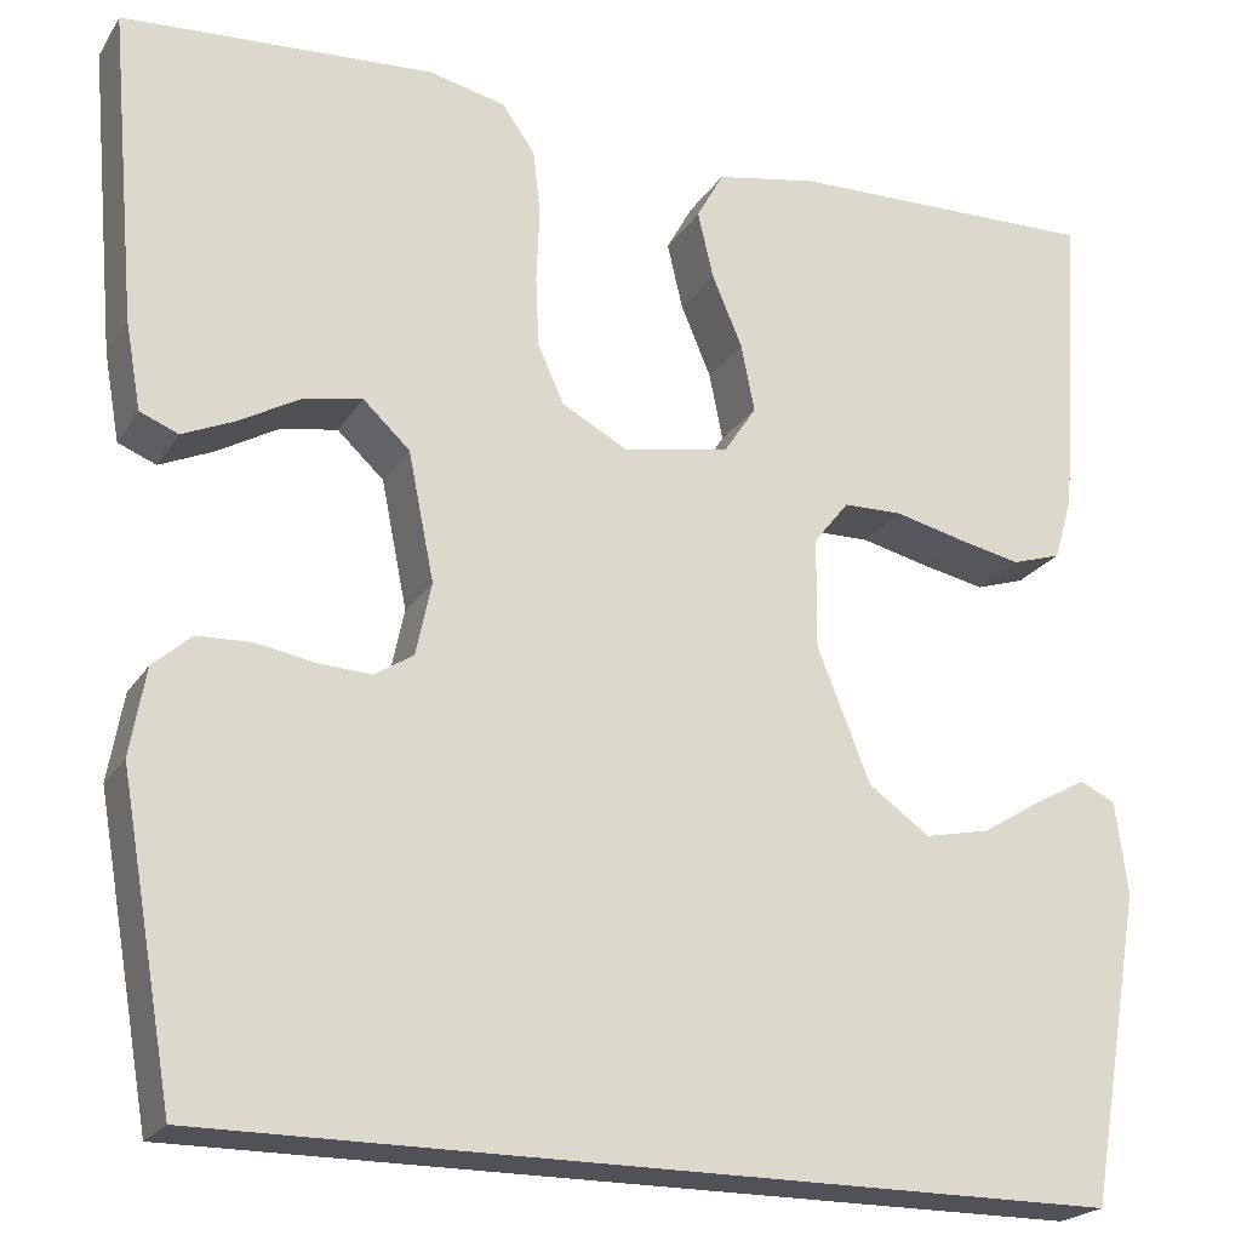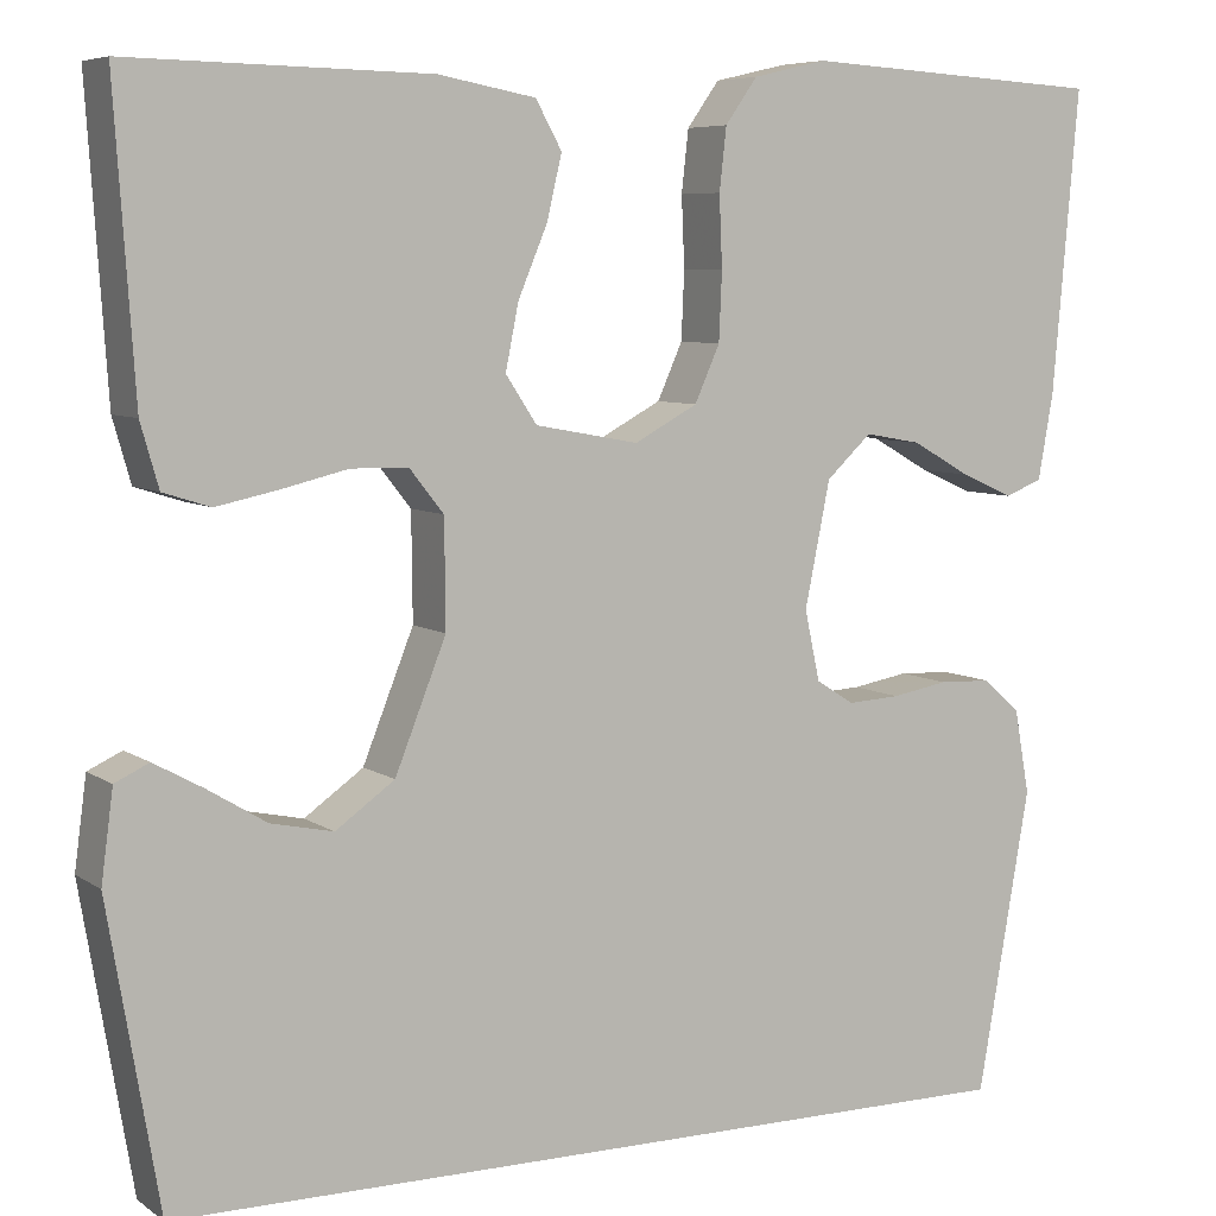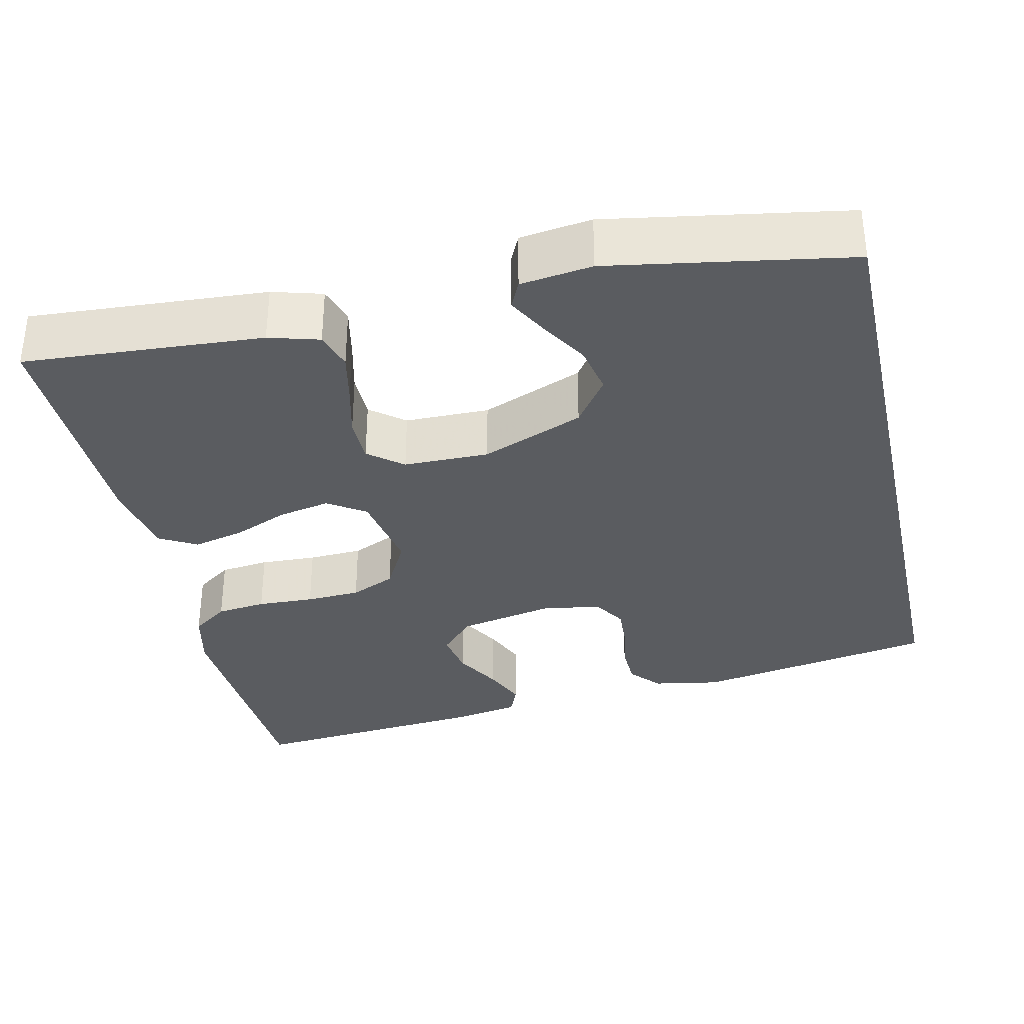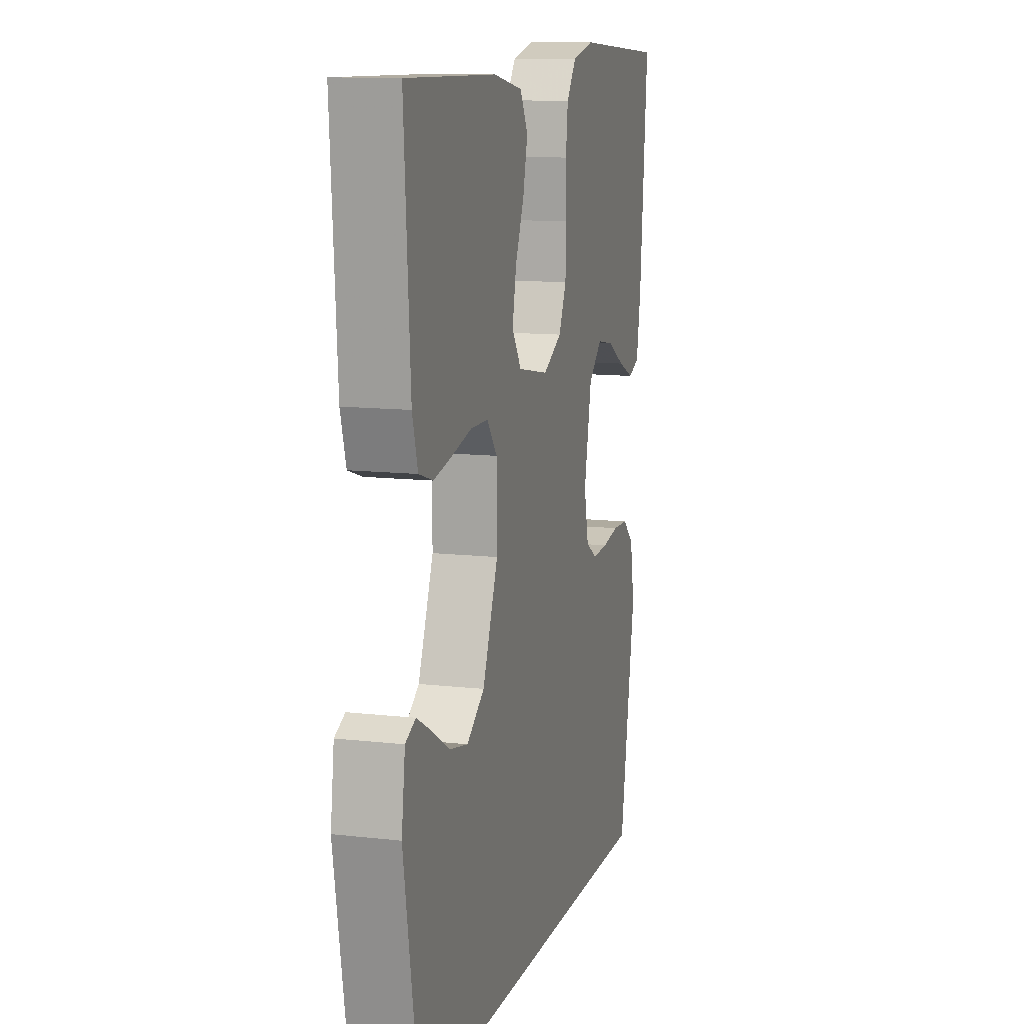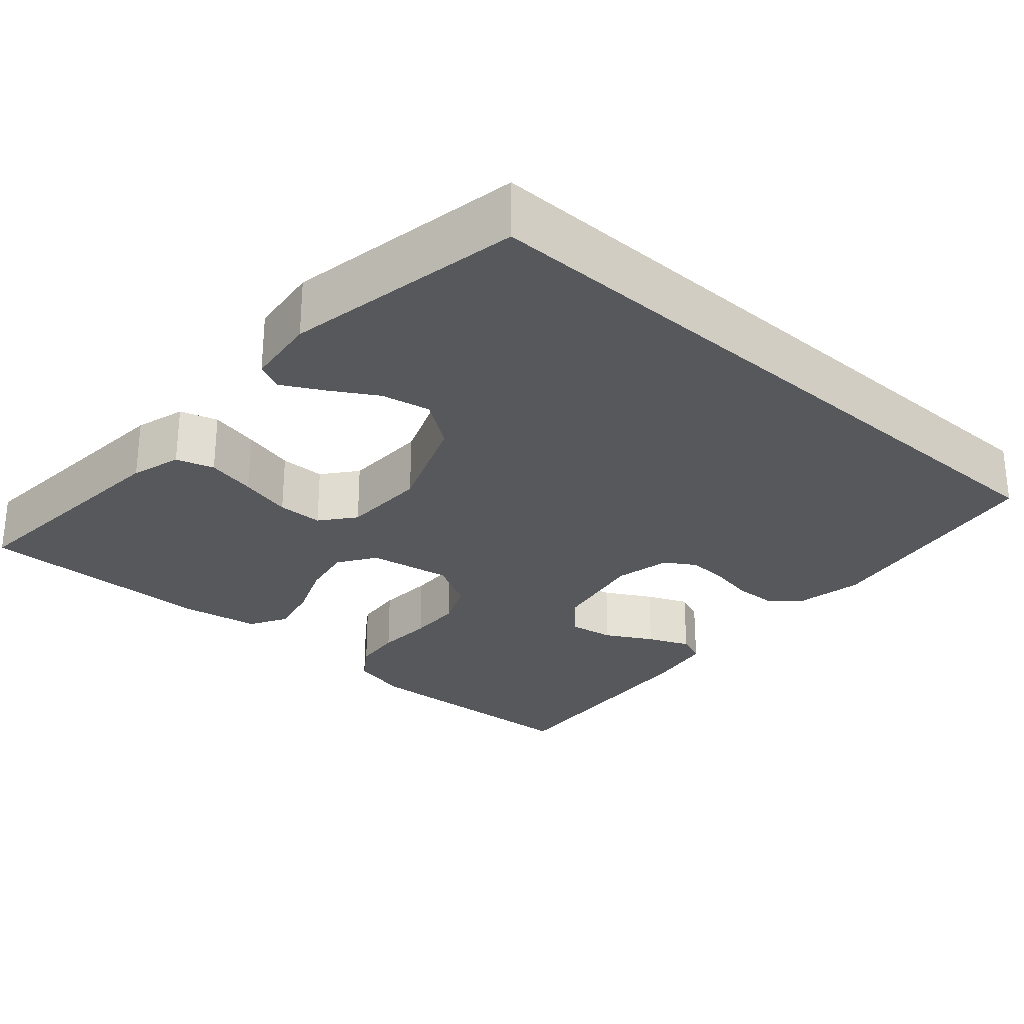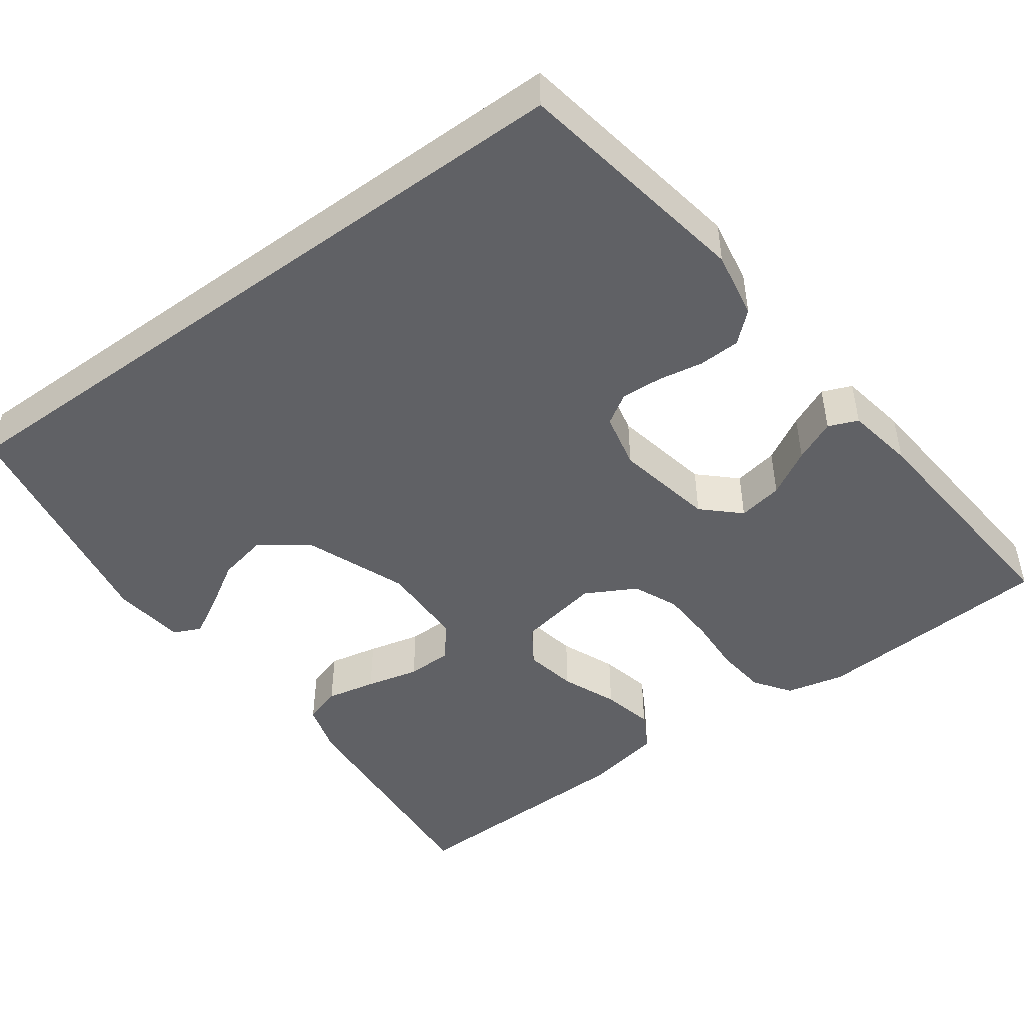
<metadata>
{"format":"obj","ext":"obj","renderer":"f3d","projection":"perspective","resolution":1024,"background":"white","views":[{"elev":-21.6,"azim":-23.9,"up":"+Z"},{"elev":6.7,"azim":151.4,"up":"+Z"},{"elev":-34.1,"azim":102.6,"up":"+Y"},{"elev":11.7,"azim":105.5,"up":"+Z"},{"elev":-27.8,"azim":138.0,"up":"+Y"},{"elev":-47.5,"azim":-144.0,"up":"+Y"}]}
</metadata>
<code>
v 0.47 0.07 -0.5
v -0.399 0.07 -0.5
v -0.451 0.07 -0.2
v -0.436 0.07 -0.116
v -0.399 0.07 -0.083
v -0.347 0.07 -0.081
v -0.291 0.07 -0.091
v -0.239 0.07 -0.094
v -0.201 0.07 -0.07
v -0.186 0.07 0
v -0.211 0.07 0.124
v -0.256 0.07 0.166
v -0.312 0.07 0.156
v -0.37 0.07 0.123
v -0.422 0.07 0.1
v -0.459 0.07 0.115
v -0.474 0.07 0.2
v -0.5 0.07 0.5
v -0.2 0.07 0.518
v -0.127 0.07 0.501
v -0.095 0.07 0.456
v -0.088 0.07 0.394
v -0.091 0.07 0.323
v -0.088 0.07 0.255
v -0.063 0.07 0.199
v 0 0.07 0.165
v 0.103 0.07 0.184
v 0.134 0.07 0.231
v 0.121 0.07 0.296
v 0.092 0.07 0.365
v 0.077 0.07 0.429
v 0.103 0.07 0.476
v 0.2 0.07 0.494
v 0.5 0.07 0.5
v 0.48 0.07 0.2
v 0.462 0.07 0.137
v 0.415 0.07 0.122
v 0.353 0.07 0.135
v 0.287 0.07 0.151
v 0.23 0.07 0.15
v 0.196 0.07 0.107
v 0.195 0.07 0
v 0.246 0.07 -0.128
v 0.305 0.07 -0.17
v 0.367 0.07 -0.157
v 0.426 0.07 -0.121
v 0.475 0.07 -0.094
v 0.509 0.07 -0.11
v 0.521 0.07 -0.2
v 0.47 0 -0.5
v -0.399 0 -0.5
v -0.451 0 -0.2
v -0.436 0 -0.116
v -0.399 0 -0.083
v -0.347 0 -0.081
v -0.291 0 -0.091
v -0.239 0 -0.094
v -0.201 0 -0.07
v -0.186 0 0
v -0.211 0 0.124
v -0.256 0 0.166
v -0.312 0 0.156
v -0.37 0 0.123
v -0.422 0 0.1
v -0.459 0 0.115
v -0.474 0 0.2
v -0.5 0 0.5
v -0.2 0 0.518
v -0.127 0 0.501
v -0.095 0 0.456
v -0.088 0 0.394
v -0.091 0 0.323
v -0.088 0 0.255
v -0.063 0 0.199
v 0 0 0.165
v 0.103 0 0.184
v 0.134 0 0.231
v 0.121 0 0.296
v 0.092 0 0.365
v 0.077 0 0.429
v 0.103 0 0.476
v 0.2 0 0.494
v 0.5 0 0.5
v 0.48 0 0.2
v 0.462 0 0.137
v 0.415 0 0.122
v 0.353 0 0.135
v 0.287 0 0.151
v 0.23 0 0.15
v 0.196 0 0.107
v 0.195 0 0
v 0.246 0 -0.128
v 0.305 0 -0.17
v 0.367 0 -0.157
v 0.426 0 -0.121
v 0.475 0 -0.094
v 0.509 0 -0.11
v 0.521 0 -0.2
f 48 49 1
f 47 48 1
f 46 47 1
f 45 46 1
f 44 45 1 2
f 2 3 4
f 44 2 4
f 43 44 4
f 37 38 39
f 36 37 39
f 35 36 39
f 34 35 39
f 33 34 39
f 32 33 39
f 31 32 39
f 30 31 39
f 29 30 39
f 28 29 39 40
f 27 28 40 41
f 21 22 23
f 20 21 23
f 19 20 23
f 18 19 23
f 17 18 23
f 16 17 23
f 15 16 23
f 14 15 23
f 13 14 23
f 12 13 23 24
f 11 12 24 25
f 4 5 6 7
f 4 7 8
f 43 4 8
f 42 43 8 9
f 42 9 10
f 41 42 10
f 27 41 10
f 26 27 10
f 10 11 25 26
f 50 98 97
f 50 97 96
f 50 96 95
f 50 95 94
f 51 50 94 93
f 53 52 51
f 53 51 93
f 53 93 92
f 88 87 86
f 88 86 85
f 88 85 84
f 88 84 83
f 88 83 82
f 88 82 81
f 88 81 80
f 88 80 79
f 88 79 78
f 89 88 78 77
f 90 89 77 76
f 72 71 70
f 72 70 69
f 72 69 68
f 72 68 67
f 72 67 66
f 72 66 65
f 72 65 64
f 72 64 63
f 72 63 62
f 73 72 62 61
f 74 73 61 60
f 56 55 54 53
f 57 56 53
f 57 53 92
f 58 57 92 91
f 59 58 91
f 59 91 90
f 59 90 76
f 59 76 75
f 75 74 60 59
f 1 50 51 2
f 2 51 52 3
f 3 52 53 4
f 4 53 54 5
f 5 54 55 6
f 6 55 56 7
f 7 56 57 8
f 8 57 58 9
f 9 58 59 10
f 10 59 60 11
f 11 60 61 12
f 12 61 62 13
f 13 62 63 14
f 14 63 64 15
f 15 64 65 16
f 16 65 66 17
f 17 66 67 18
f 18 67 68 19
f 19 68 69 20
f 20 69 70 21
f 21 70 71 22
f 22 71 72 23
f 23 72 73 24
f 24 73 74 25
f 25 74 75 26
f 26 75 76 27
f 27 76 77 28
f 28 77 78 29
f 29 78 79 30
f 30 79 80 31
f 31 80 81 32
f 32 81 82 33
f 33 82 83 34
f 34 83 84 35
f 35 84 85 36
f 36 85 86 37
f 37 86 87 38
f 38 87 88 39
f 39 88 89 40
f 40 89 90 41
f 41 90 91 42
f 42 91 92 43
f 43 92 93 44
f 44 93 94 45
f 45 94 95 46
f 46 95 96 47
f 47 96 97 48
f 48 97 98 49
f 49 98 50 1

</code>
